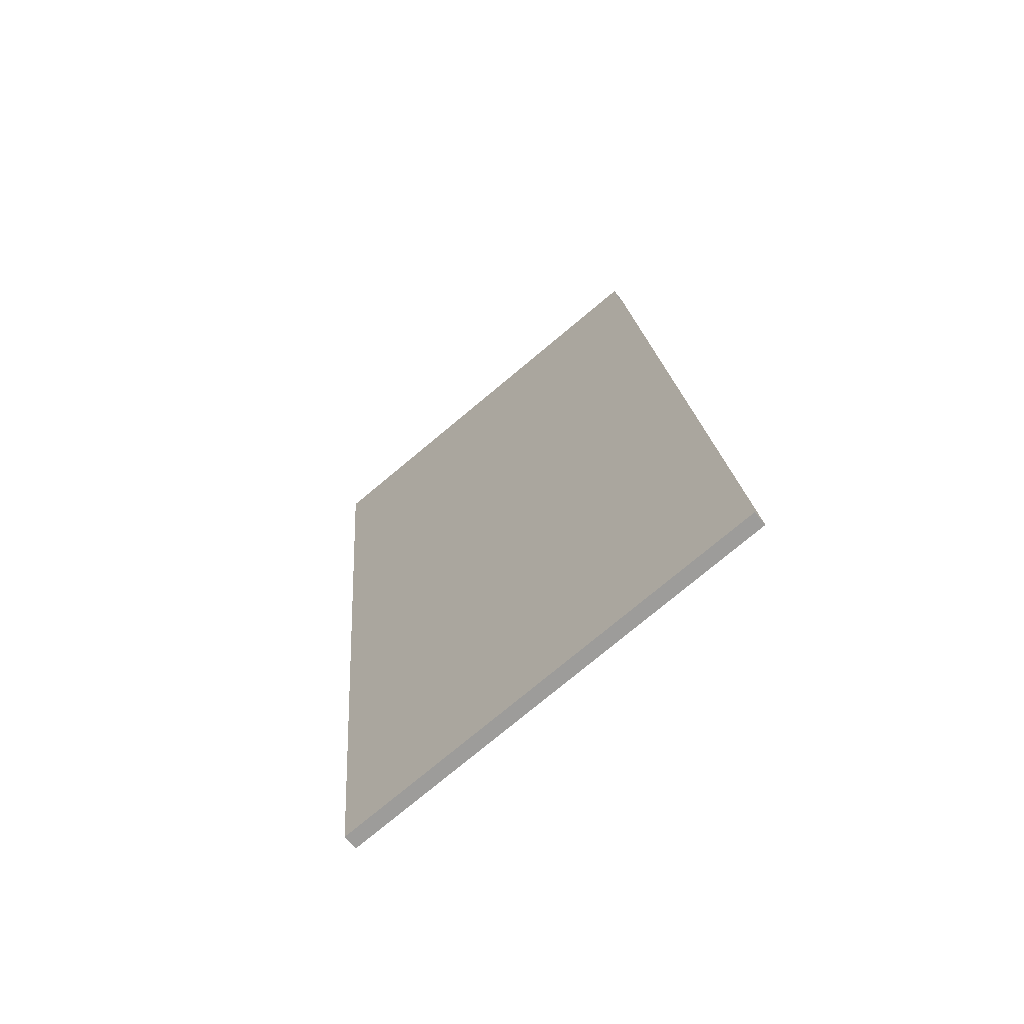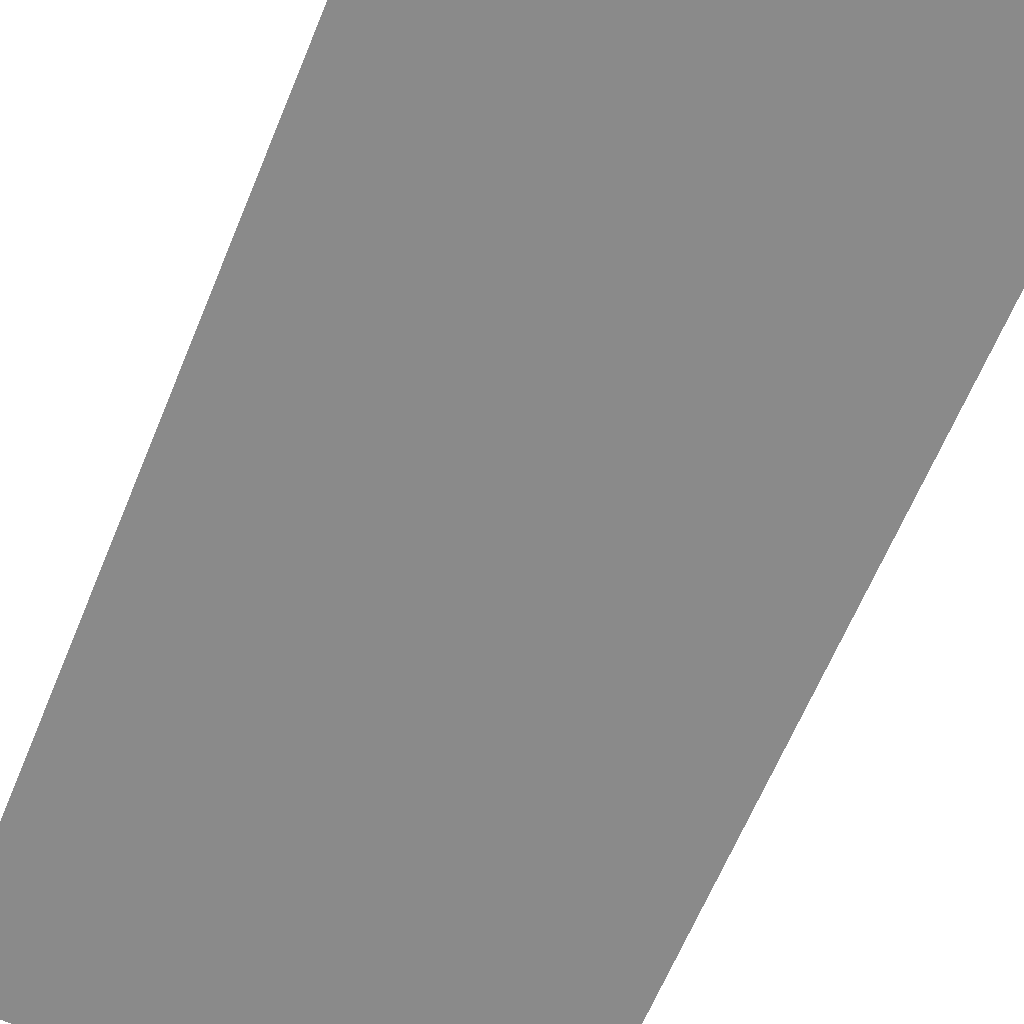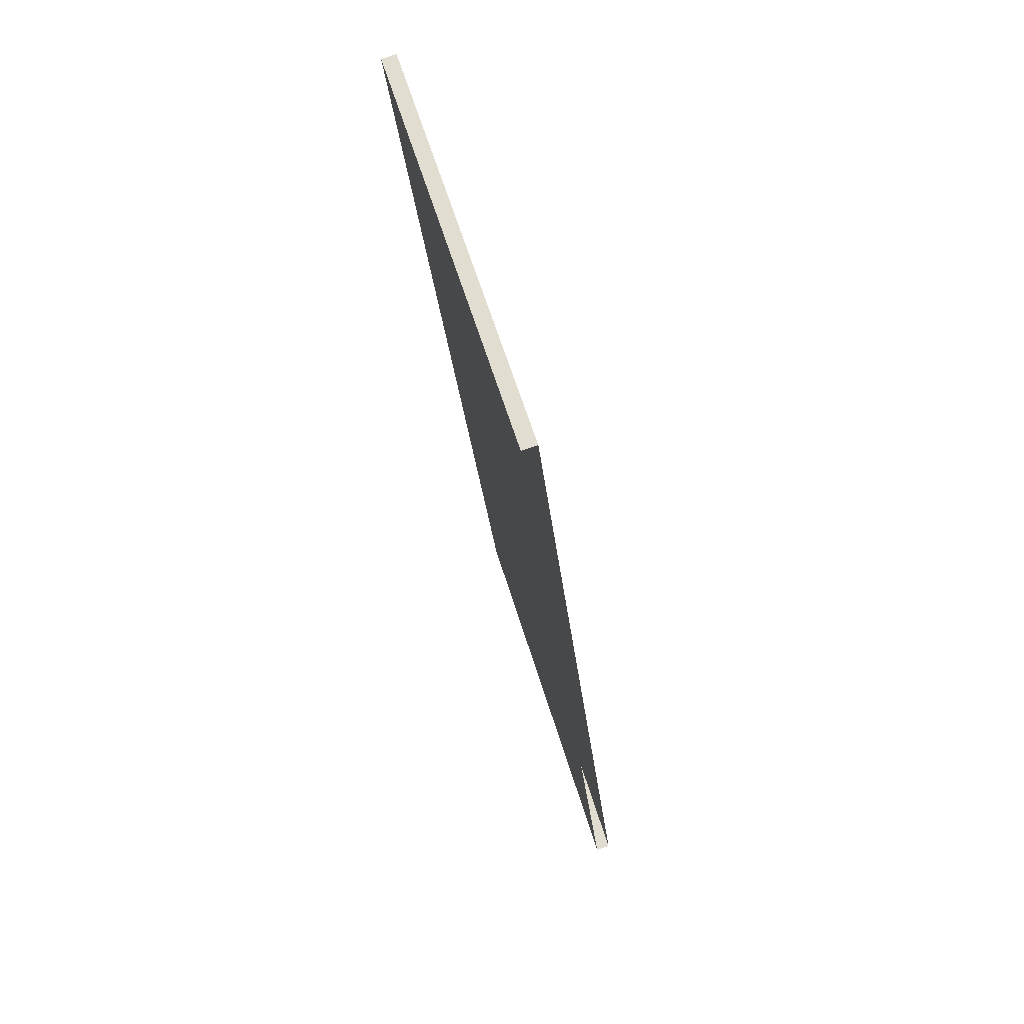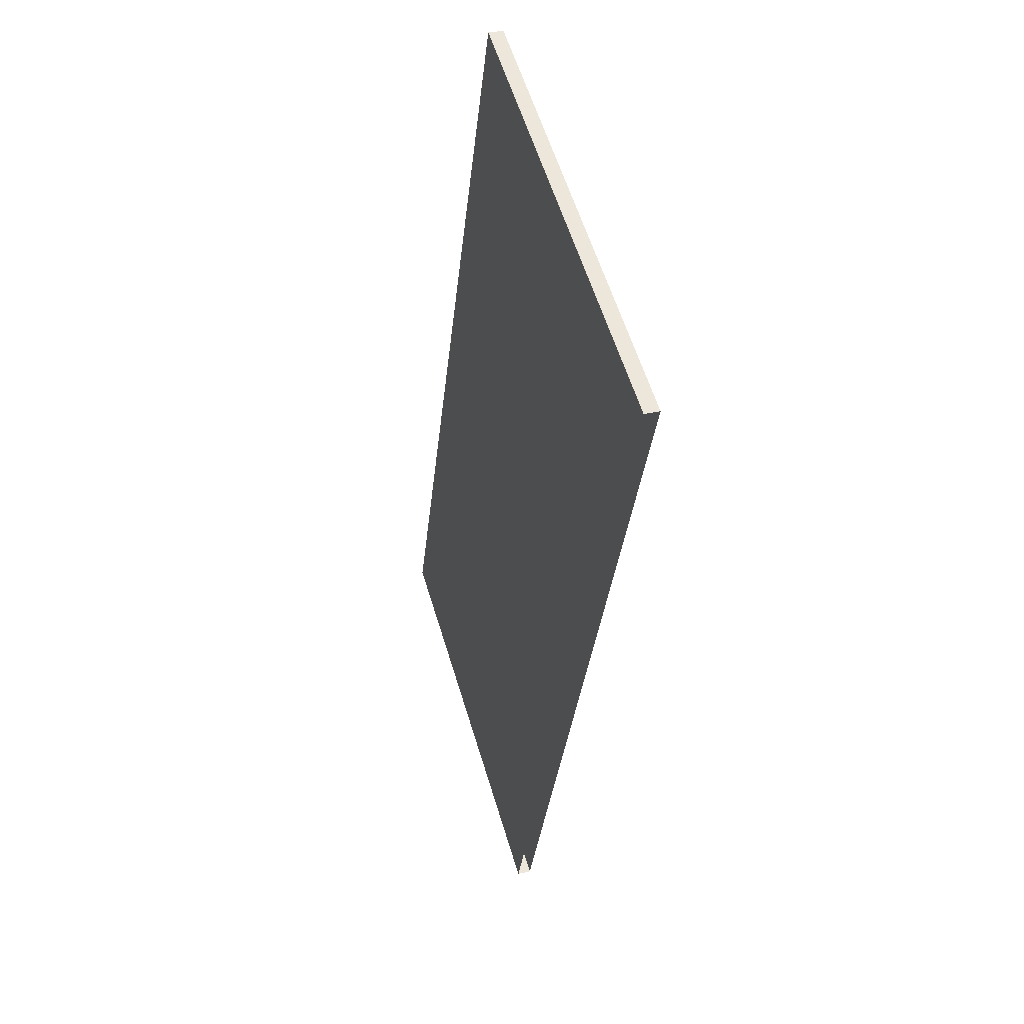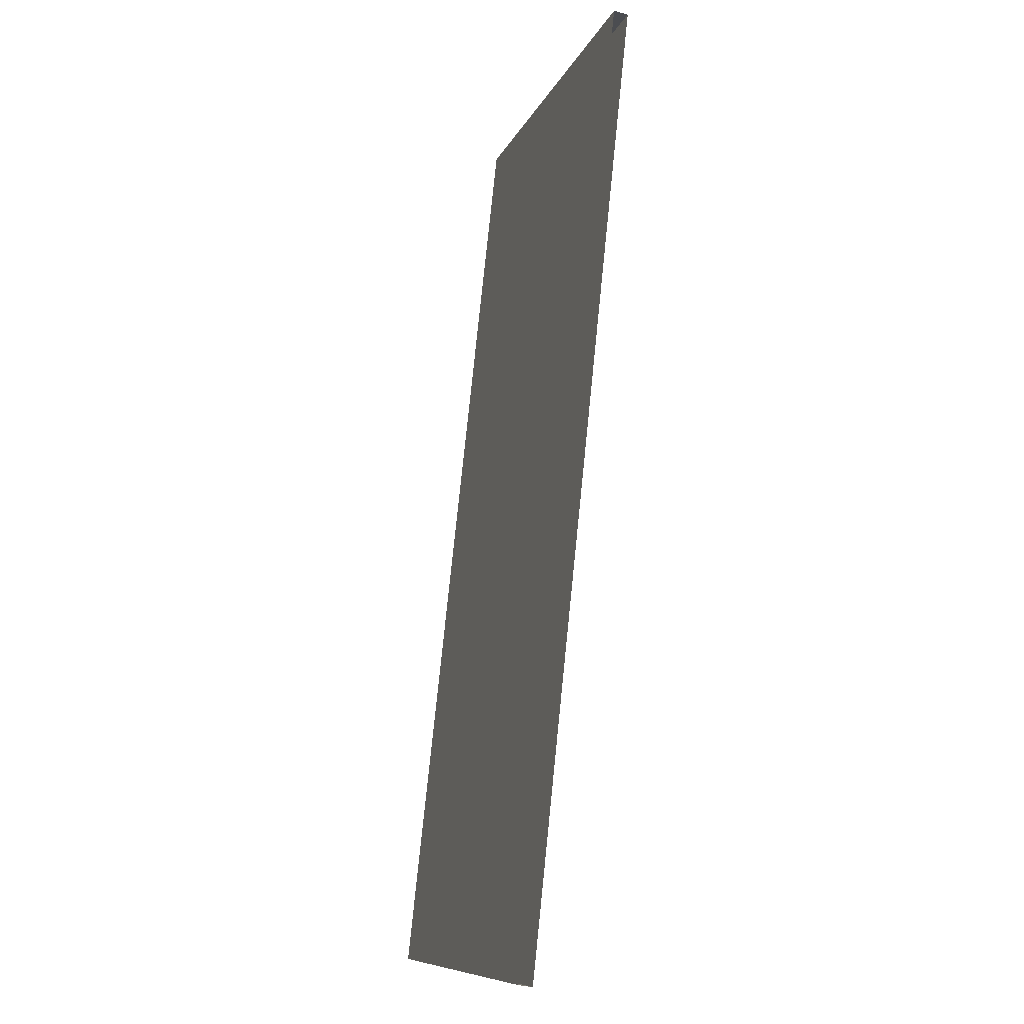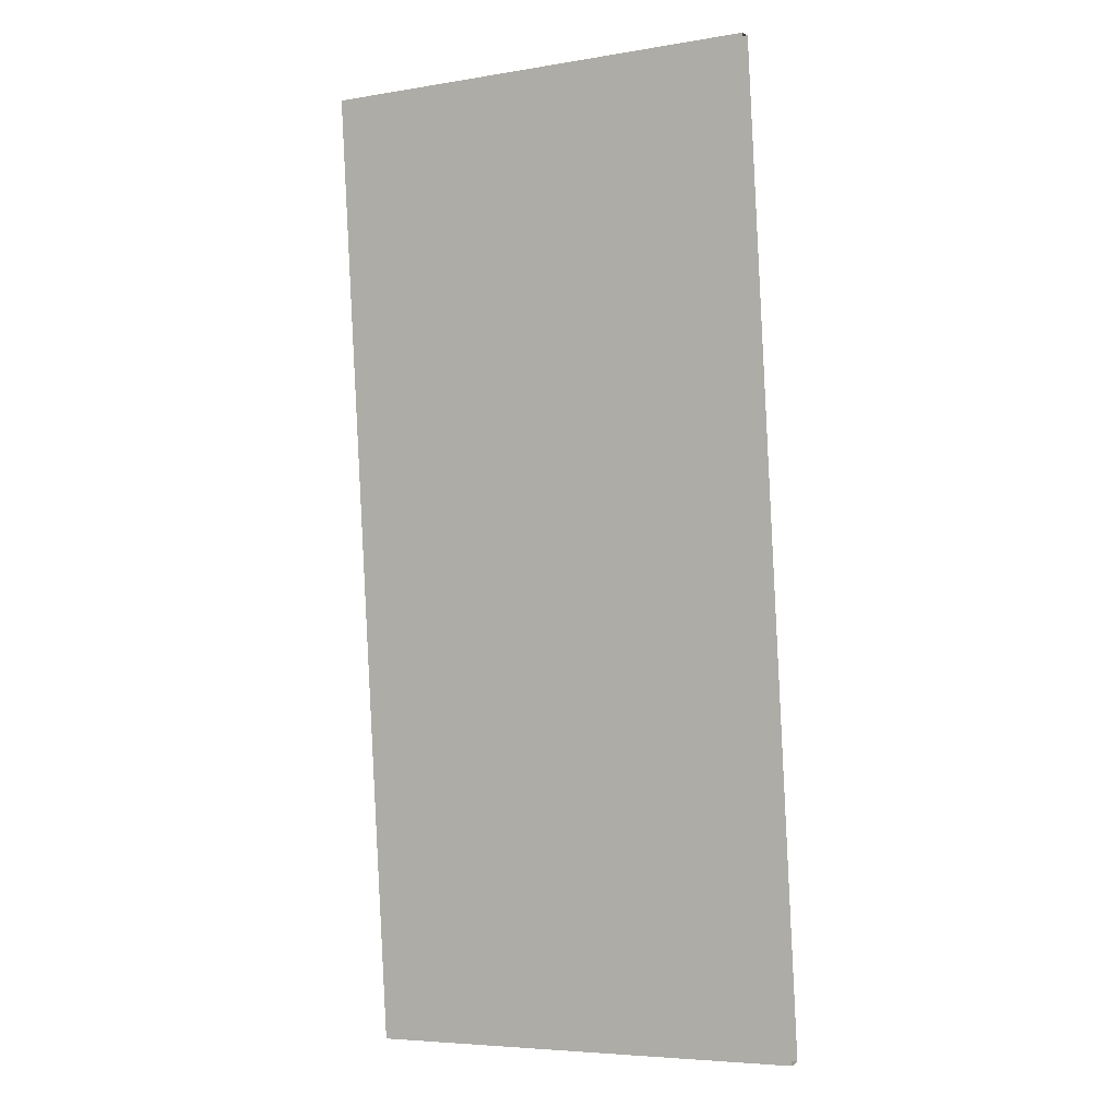
<metadata>
{"format":"obj","ext":"obj","renderer":"f3d","projection":"perspective","resolution":1024,"background":"white","views":[{"elev":-77.4,"azim":-140.3,"up":"+Z"},{"elev":-69.4,"azim":157.7,"up":"+Y"},{"elev":59.2,"azim":-106.6,"up":"+Z"},{"elev":58.8,"azim":73.2,"up":"+Z"},{"elev":-10.0,"azim":73.9,"up":"+Z"},{"elev":-5.7,"azim":-153.1,"up":"+Z"}]}
</metadata>
<code>
v 5.309e-06 3.748 5.985
v 3 3.052 -0.5239
v 3 3.748 5.985
v 5.716e-06 3.052 -0.5239
v 3 2.953 -0.5087
v 5.283e-06 3.649 6
v 3 3.649 6
v 5.855e-06 2.953 -0.5087
v 3 2.953 -0.5087
v 5.716e-06 3.052 -0.5239
v 5.855e-06 2.953 -0.5087
v 3 3.052 -0.5239
v 5.283e-06 3.649 6
v 3 3.748 5.985
v 3 3.649 6
v 5.309e-06 3.748 5.985
g roof_garage_3m_1_8698_136
f 1 3 2
f 2 4 1
f 5 7 6
f 6 8 5
f 9 11 10
f 10 12 9
f 13 15 14
f 14 16 13

</code>
